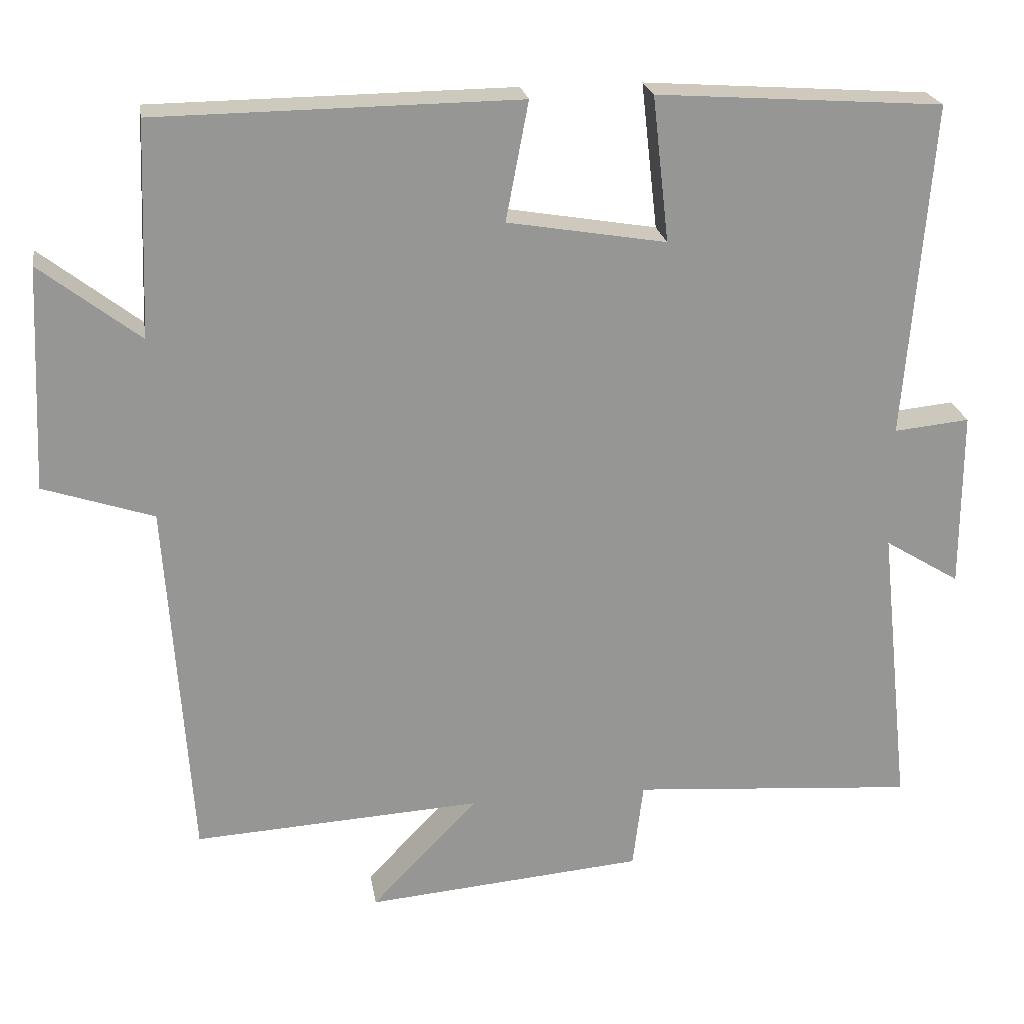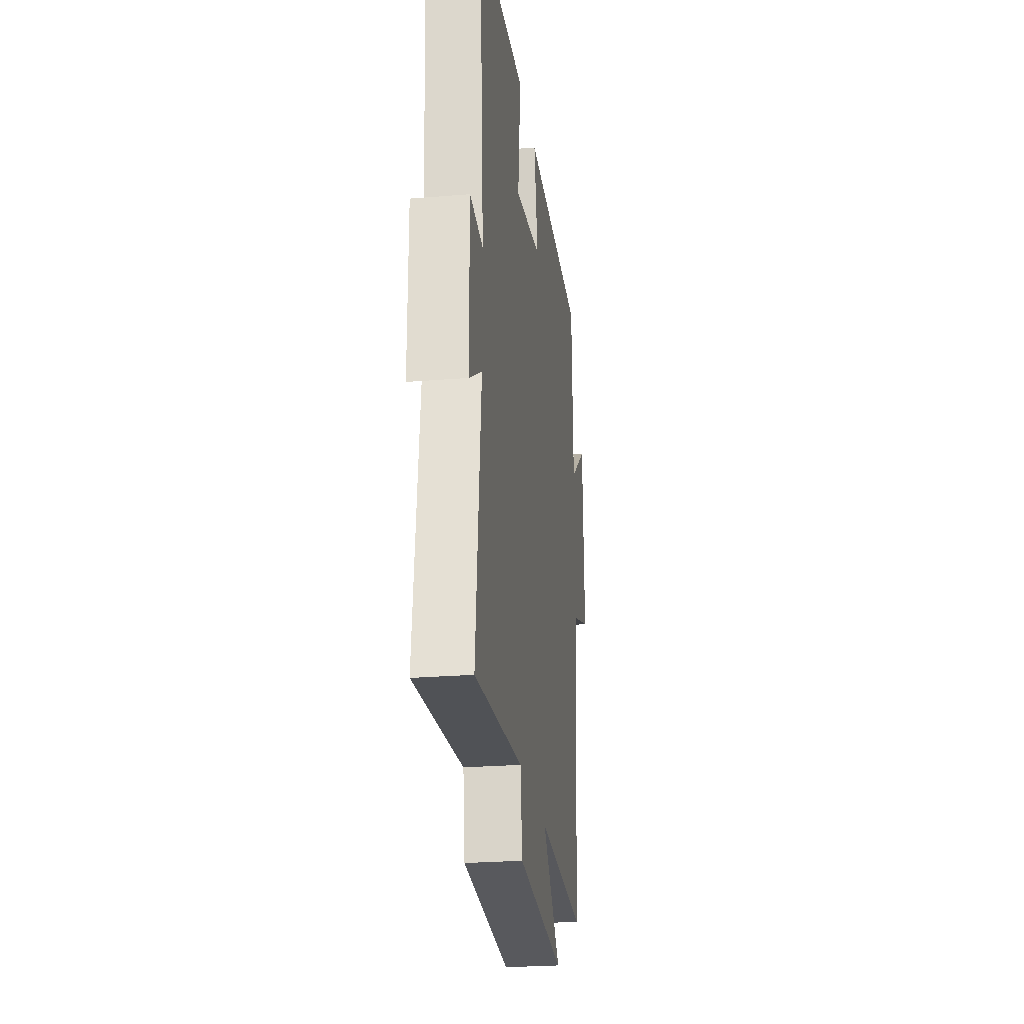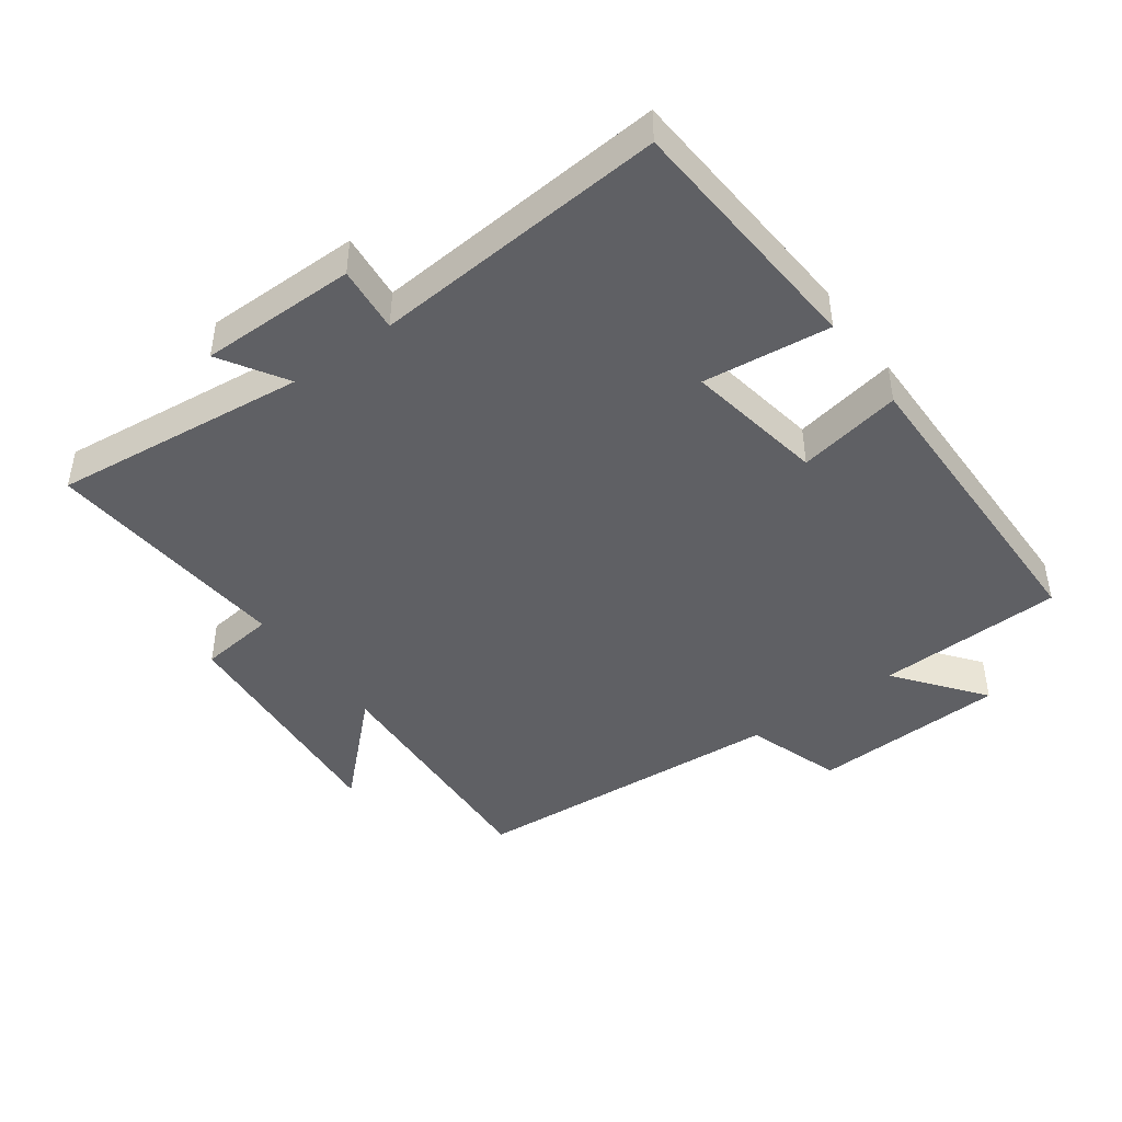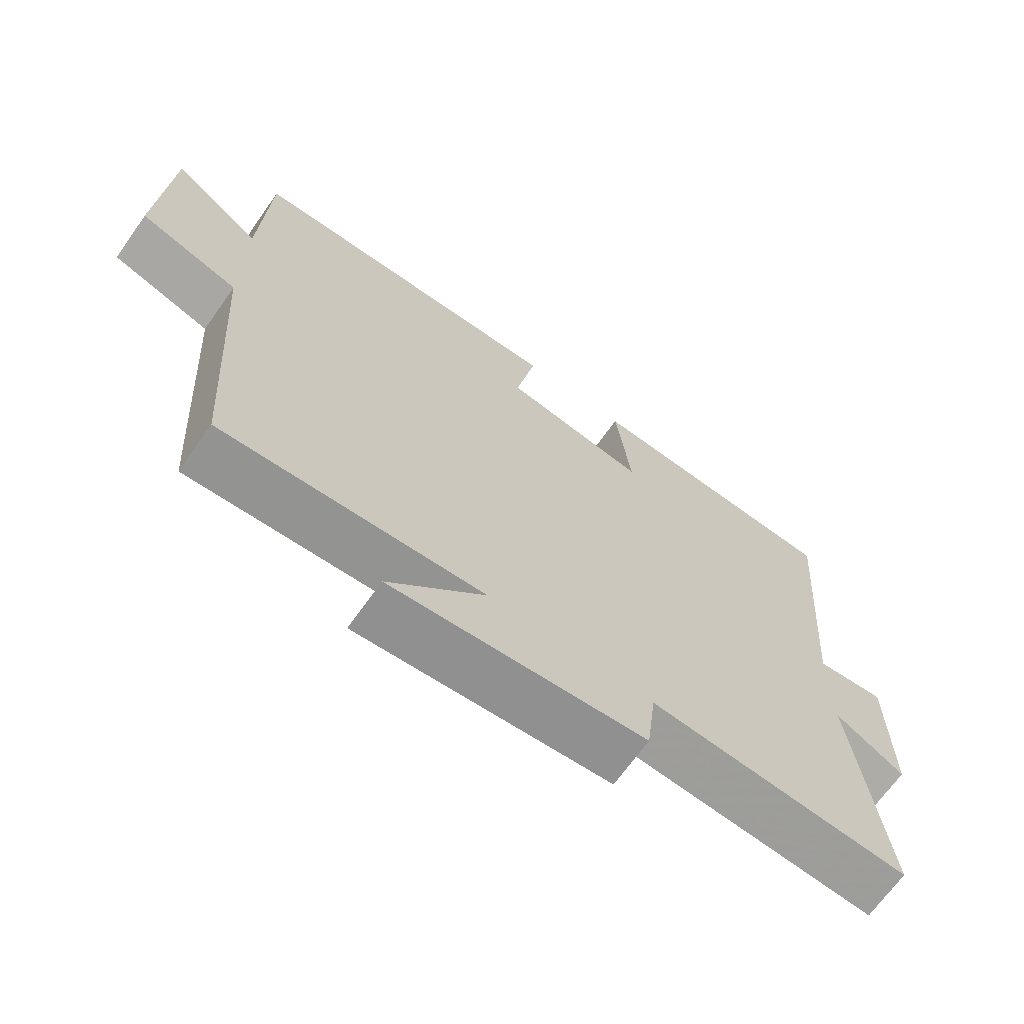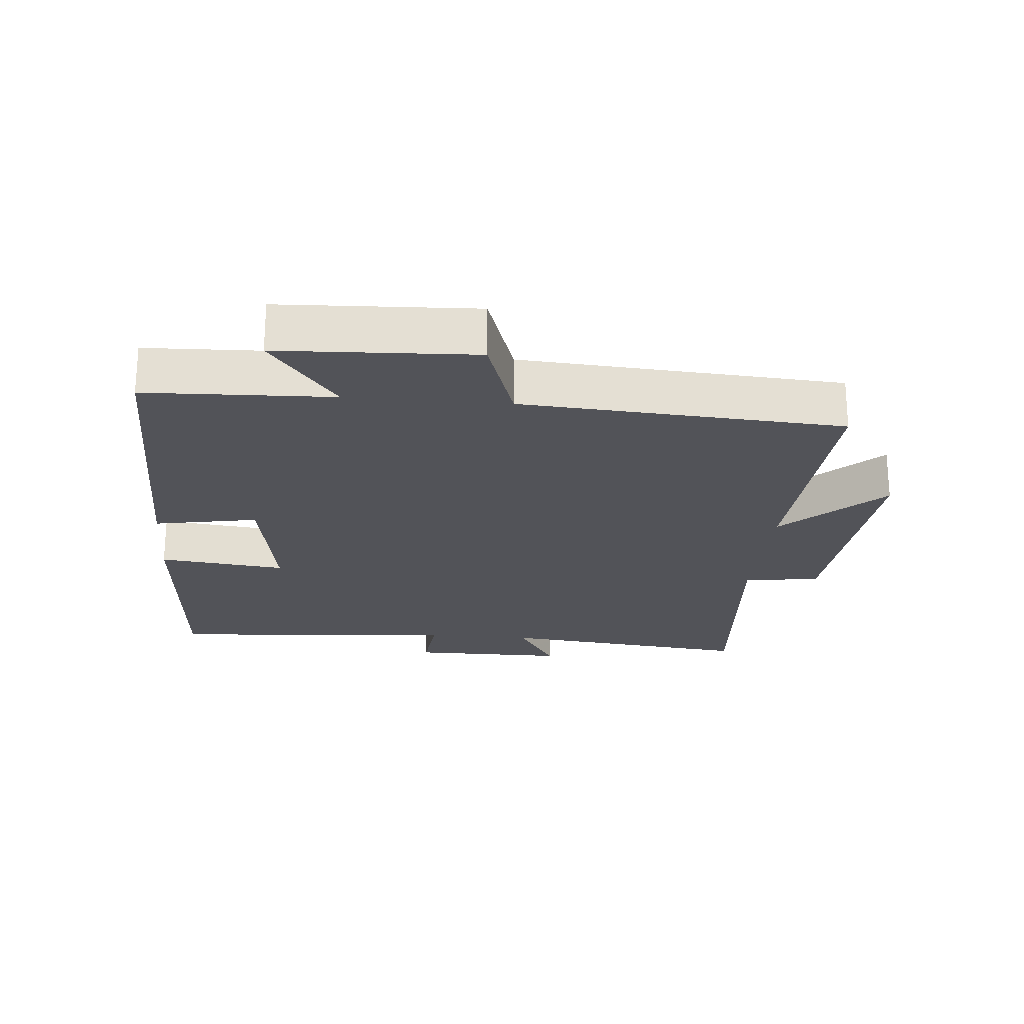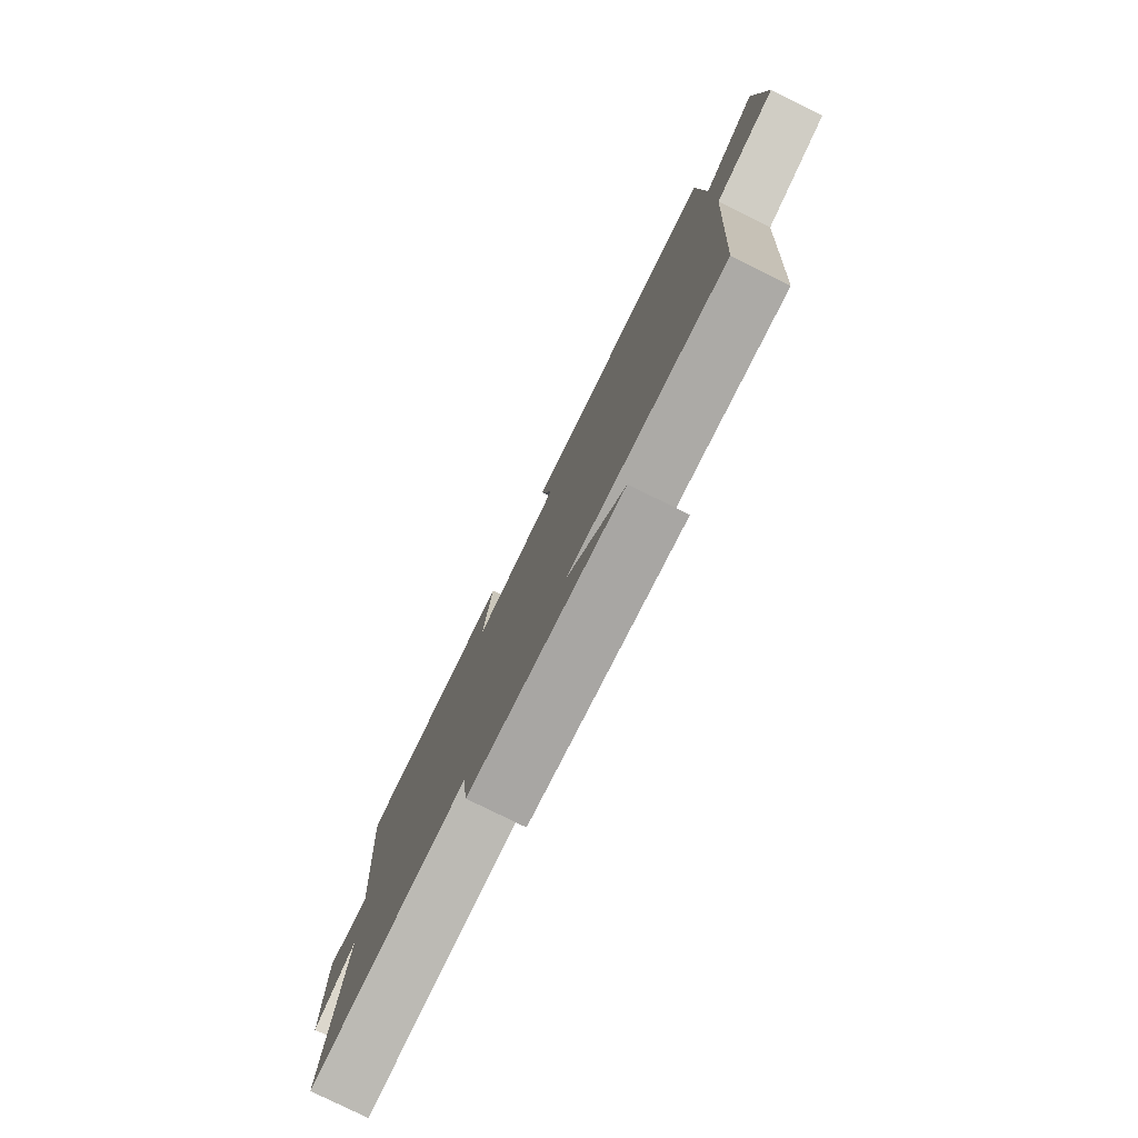
<metadata>
{"format":"obj","ext":"obj","renderer":"f3d","projection":"perspective","resolution":1024,"background":"white","views":[{"elev":22.7,"azim":170.8,"up":"+Z"},{"elev":-25.1,"azim":-82.4,"up":"+Z"},{"elev":-44.4,"azim":-54.0,"up":"+Y"},{"elev":-68.3,"azim":144.7,"up":"+Z"},{"elev":-22.7,"azim":84.9,"up":"+Y"},{"elev":-79.1,"azim":63.7,"up":"+Z"}]}
</metadata>
<code>
v -0.535 0.07 0.473
v -0.153 0.07 0.5
v -0.175 0.07 0.306
v 0.037 0.07 0.342
v 0.007 0.07 0.5
v 0.489 0.07 0.495
v 0.5 0.07 0.21
v 0.633 0.07 0.313
v 0.647 0.07 0.015
v 0.5 0.07 -0.034
v 0.468 0.07 -0.522
v 0.083 0.07 -0.5
v 0.225 0.07 -0.648
v -0.147 0.07 -0.616
v -0.161 0.07 -0.5
v -0.542 0.07 -0.53
v -0.5 0.07 -0.141
v -0.601 0.07 -0.203
v -0.601 0.07 0.035
v -0.5 0.07 0.025
v -0.535 0 0.473
v -0.153 0 0.5
v -0.175 0 0.306
v 0.037 0 0.342
v 0.007 0 0.5
v 0.489 0 0.495
v 0.5 0 0.21
v 0.633 0 0.313
v 0.647 0 0.015
v 0.5 0 -0.034
v 0.468 0 -0.522
v 0.083 0 -0.5
v 0.225 0 -0.648
v -0.147 0 -0.616
v -0.161 0 -0.5
v -0.542 0 -0.53
v -0.5 0 -0.141
v -0.601 0 -0.203
v -0.601 0 0.035
v -0.5 0 0.025
f 17 18 19 20
f 15 16 17
f 15 17 20
f 12 13 14 15
f 12 15 20 1
f 10 11 12 1
f 7 8 9 10
f 4 5 6 7
f 3 4 7 10
f 1 2 3
f 1 3 10
f 40 39 38 37
f 37 36 35
f 40 37 35
f 35 34 33 32
f 21 40 35 32
f 21 32 31 30
f 30 29 28 27
f 27 26 25 24
f 30 27 24 23
f 23 22 21
f 30 23 21
f 1 21 22 2
f 2 22 23 3
f 3 23 24 4
f 4 24 25 5
f 5 25 26 6
f 6 26 27 7
f 7 27 28 8
f 8 28 29 9
f 9 29 30 10
f 10 30 31 11
f 11 31 32 12
f 12 32 33 13
f 13 33 34 14
f 14 34 35 15
f 15 35 36 16
f 16 36 37 17
f 17 37 38 18
f 18 38 39 19
f 19 39 40 20
f 20 40 21 1

</code>
